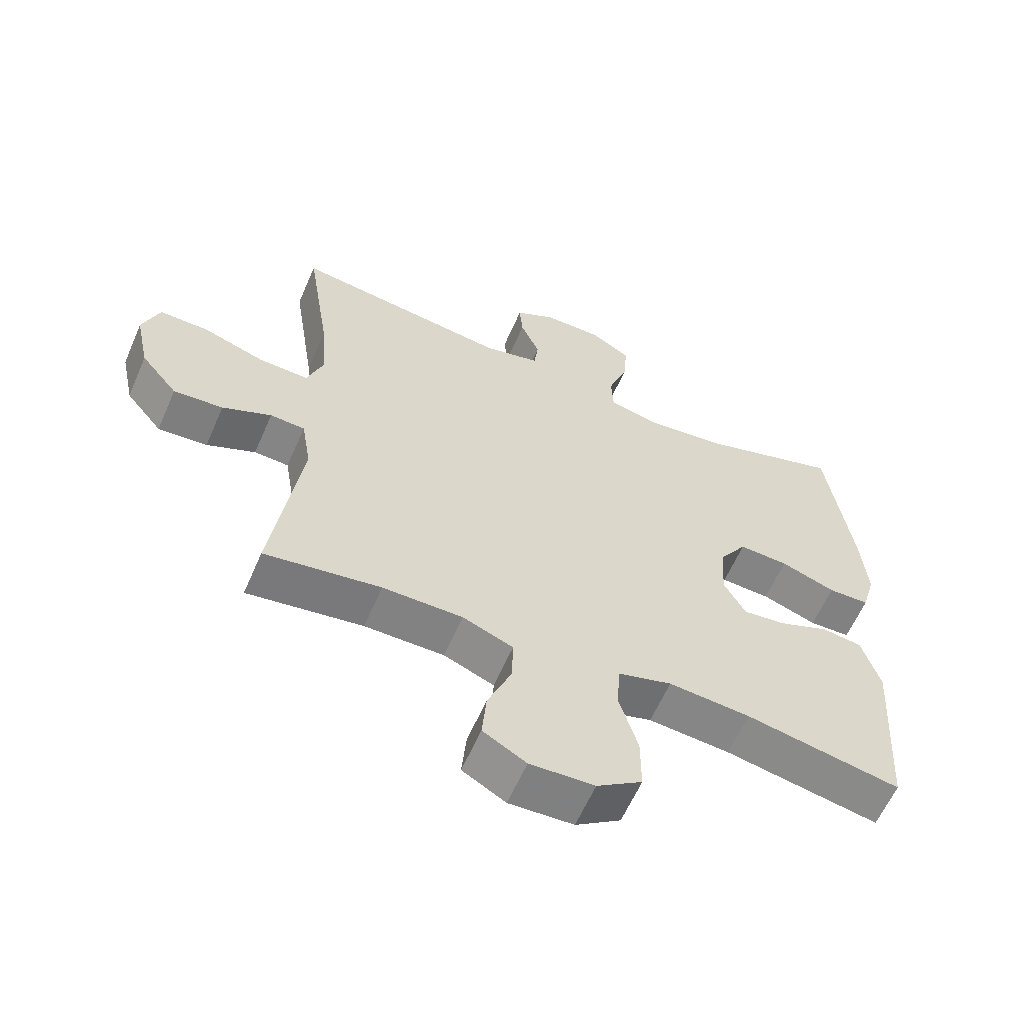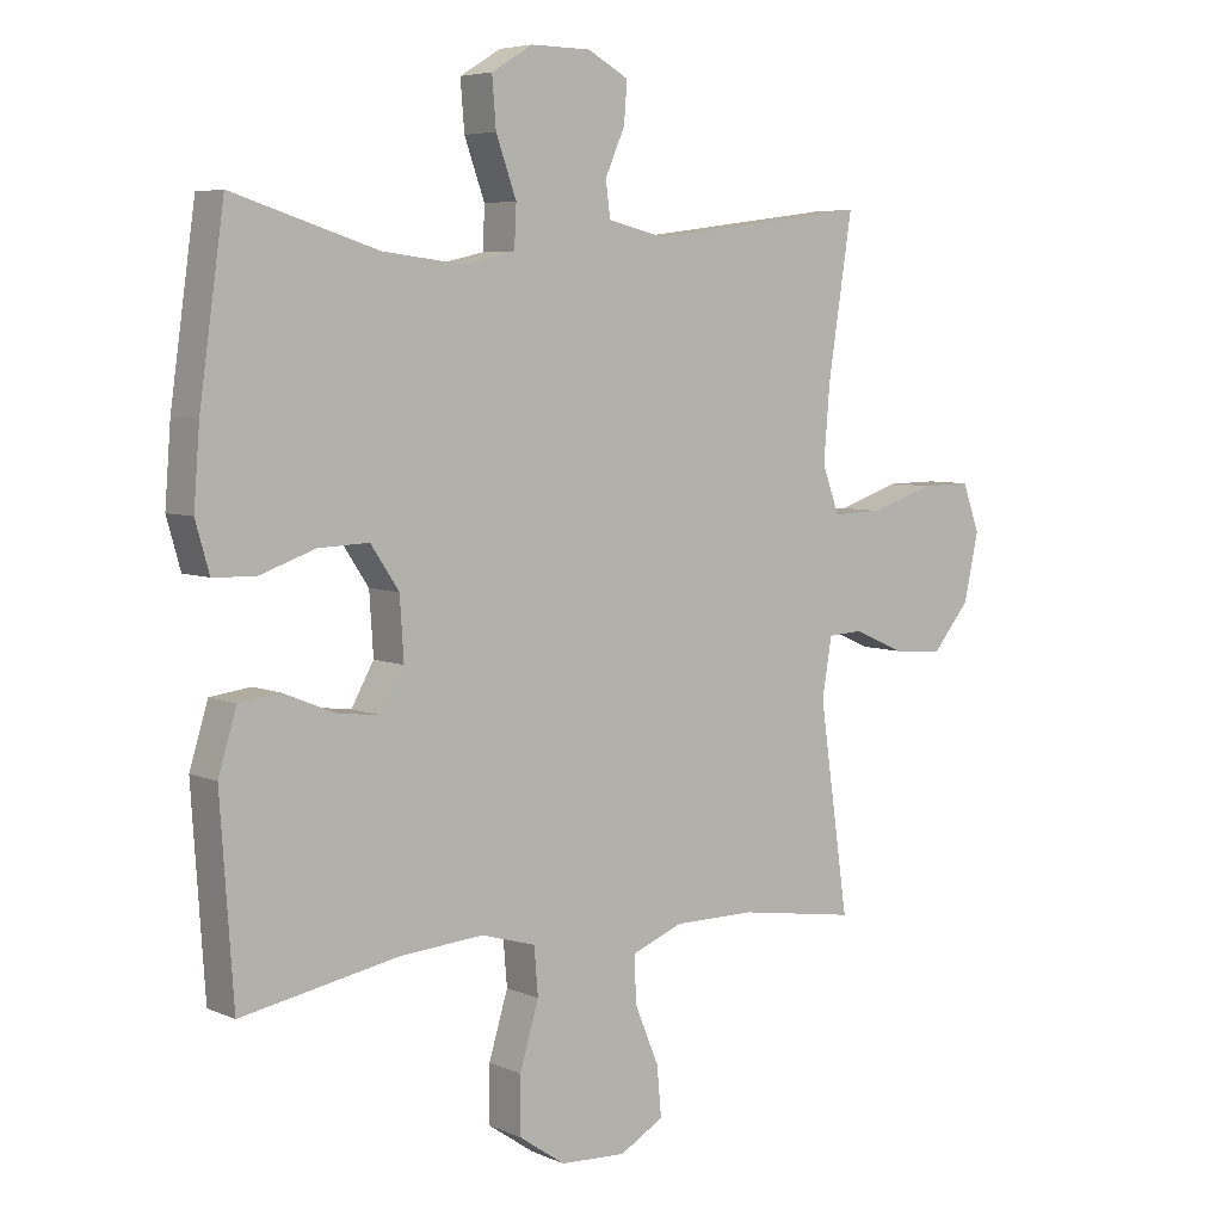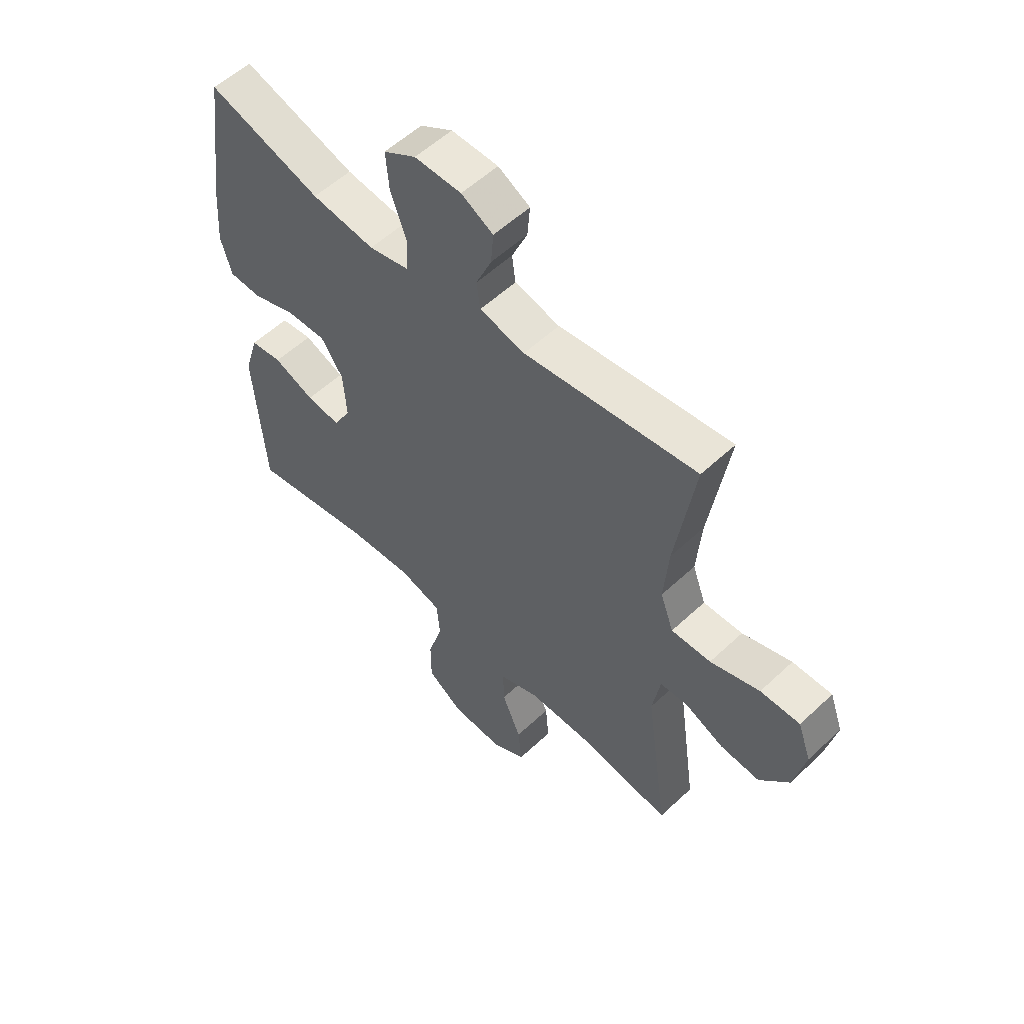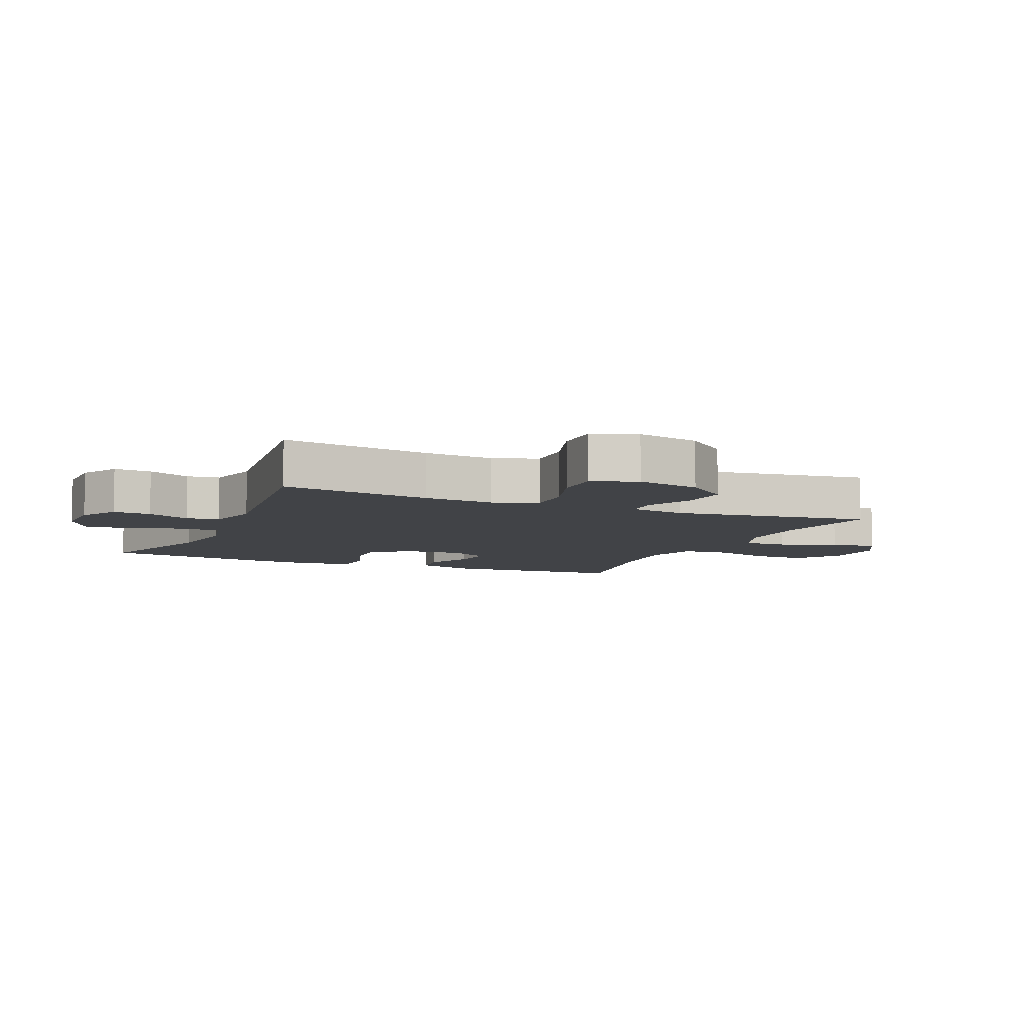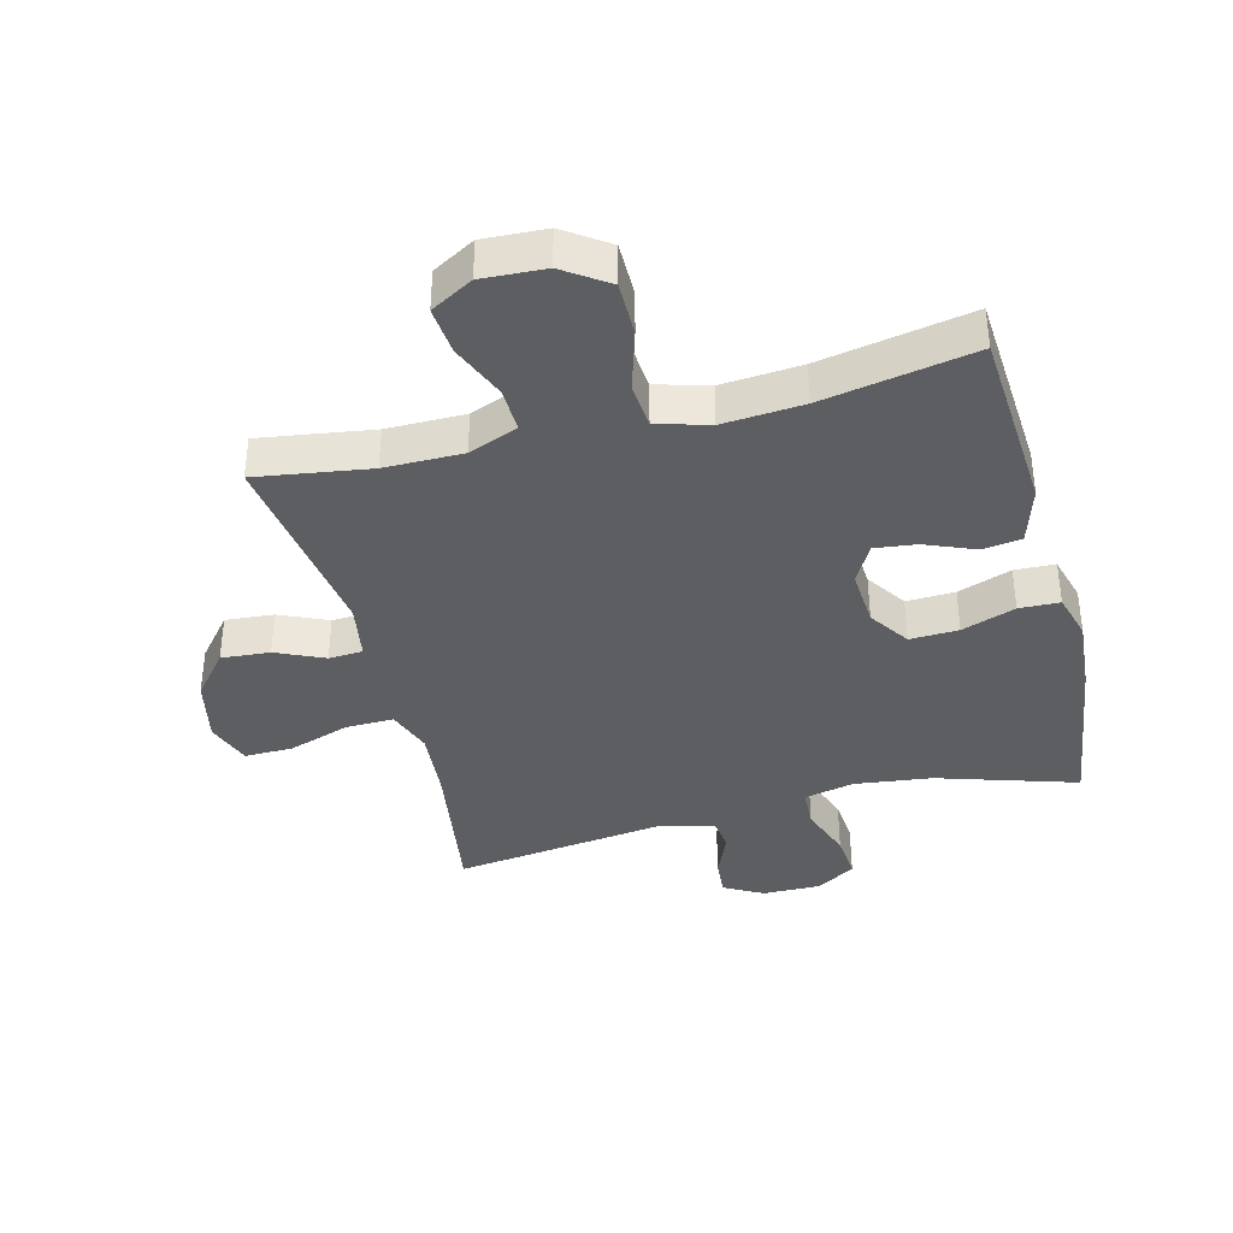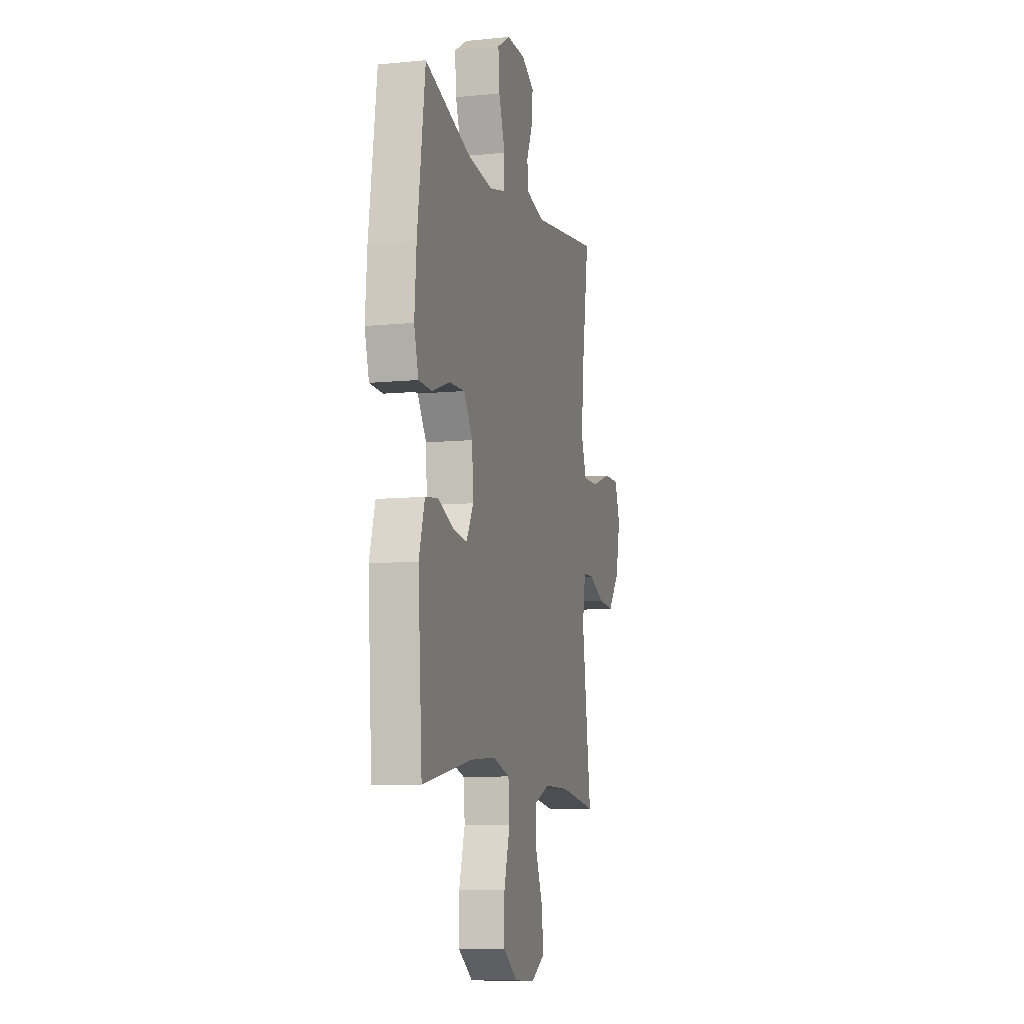
<metadata>
{"format":"obj","ext":"obj","renderer":"f3d","projection":"perspective","resolution":1024,"background":"white","views":[{"elev":-60.9,"azim":156.5,"up":"+Z"},{"elev":5.8,"azim":-37.7,"up":"+Z"},{"elev":55.8,"azim":45.5,"up":"+Z"},{"elev":-7.2,"azim":66.5,"up":"+Y"},{"elev":-38.0,"azim":-165.6,"up":"+Y"},{"elev":-9.0,"azim":-75.3,"up":"+Z"}]}
</metadata>
<code>
v -0.5 0.07 -0.5
v -0.52 0.07 -0.205
v -0.492 0.07 -0.113
v -0.43 0.07 -0.105
v -0.351 0.07 -0.137
v -0.285 0.07 -0.145
v -0.251 0.07 -0.084
v -0.257 0.07 0.008
v -0.3 0.07 0.072
v -0.377 0.07 0.069
v -0.462 0.07 0.039
v -0.526 0.07 0.041
v -0.547 0.07 0.115
v -0.538 0.07 0.231
v -0.5 0.07 0.5
v -0.28 0.07 0.431
v -0.157 0.07 0.416
v -0.078 0.07 0.434
v -0.075 0.07 0.497
v -0.106 0.07 0.583
v -0.112 0.07 0.657
v -0.049 0.07 0.695
v 0.042 0.07 0.694
v 0.104 0.07 0.66
v 0.099 0.07 0.599
v 0.069 0.07 0.53
v 0.076 0.07 0.477
v 0.164 0.07 0.456
v 0.5 0.07 0.5
v 0.463 0.07 0.259
v 0.454 0.07 0.146
v 0.48 0.07 0.075
v 0.557 0.07 0.077
v 0.653 0.07 0.109
v 0.73 0.07 0.11
v 0.756 0.07 0.038
v 0.734 0.07 -0.064
v 0.677 0.07 -0.133
v 0.6 0.07 -0.127
v 0.524 0.07 -0.093
v 0.47 0.07 -0.096
v 0.455 0.07 -0.185
v 0.5 0.07 -0.5
v 0.32 0.07 -0.473
v 0.196 0.07 -0.473
v 0.118 0.07 -0.504
v 0.12 0.07 -0.574
v 0.157 0.07 -0.663
v 0.164 0.07 -0.739
v 0.097 0.07 -0.777
v -0.003 0.07 -0.772
v -0.073 0.07 -0.724
v -0.073 0.07 -0.638
v -0.044 0.07 -0.541
v -0.05 0.07 -0.469
v -0.133 0.07 -0.445
v -0.26 0.07 -0.455
v -0.5 0 -0.5
v -0.52 0 -0.205
v -0.492 0 -0.113
v -0.43 0 -0.105
v -0.351 0 -0.137
v -0.285 0 -0.145
v -0.251 0 -0.084
v -0.257 0 0.008
v -0.3 0 0.072
v -0.377 0 0.069
v -0.462 0 0.039
v -0.526 0 0.041
v -0.547 0 0.115
v -0.538 0 0.231
v -0.5 0 0.5
v -0.28 0 0.431
v -0.157 0 0.416
v -0.078 0 0.434
v -0.075 0 0.497
v -0.106 0 0.583
v -0.112 0 0.657
v -0.049 0 0.695
v 0.042 0 0.694
v 0.104 0 0.66
v 0.099 0 0.599
v 0.069 0 0.53
v 0.076 0 0.477
v 0.164 0 0.456
v 0.5 0 0.5
v 0.463 0 0.259
v 0.454 0 0.146
v 0.48 0 0.075
v 0.557 0 0.077
v 0.653 0 0.109
v 0.73 0 0.11
v 0.756 0 0.038
v 0.734 0 -0.064
v 0.677 0 -0.133
v 0.6 0 -0.127
v 0.524 0 -0.093
v 0.47 0 -0.096
v 0.455 0 -0.185
v 0.5 0 -0.5
v 0.32 0 -0.473
v 0.196 0 -0.473
v 0.118 0 -0.504
v 0.12 0 -0.574
v 0.157 0 -0.663
v 0.164 0 -0.739
v 0.097 0 -0.777
v -0.003 0 -0.772
v -0.073 0 -0.724
v -0.073 0 -0.638
v -0.044 0 -0.541
v -0.05 0 -0.469
v -0.133 0 -0.445
v -0.26 0 -0.455
f 51 52 53 54
f 51 54 55
f 50 51 55
f 47 48 49 50
f 46 47 50 55
f 45 46 55 56
f 42 43 44
f 41 42 44 45
f 37 38 39 40
f 37 40 41
f 36 37 41
f 33 34 35 36
f 32 33 36 41
f 31 32 41 45
f 28 29 30
f 27 28 30 31
f 23 24 25 26
f 23 26 27
f 22 23 27
f 19 20 21 22
f 18 19 22 27
f 13 14 15 16
f 13 16 17
f 10 11 12 13
f 9 10 13 17
f 8 9 17 18
f 2 3 4 5
f 57 1 2 5
f 56 57 5 6
f 7 8 18 27
f 27 31 45 56
f 6 7 27 56
f 111 110 109 108
f 112 111 108
f 112 108 107
f 107 106 105 104
f 112 107 104 103
f 113 112 103 102
f 101 100 99
f 102 101 99 98
f 97 96 95 94
f 98 97 94
f 98 94 93
f 93 92 91 90
f 98 93 90 89
f 102 98 89 88
f 87 86 85
f 88 87 85 84
f 83 82 81 80
f 84 83 80
f 84 80 79
f 79 78 77 76
f 84 79 76 75
f 73 72 71 70
f 74 73 70
f 70 69 68 67
f 74 70 67 66
f 75 74 66 65
f 62 61 60 59
f 62 59 58 114
f 63 62 114 113
f 84 75 65 64
f 113 102 88 84
f 113 84 64 63
f 1 58 59 2
f 2 59 60 3
f 3 60 61 4
f 4 61 62 5
f 5 62 63 6
f 6 63 64 7
f 7 64 65 8
f 8 65 66 9
f 9 66 67 10
f 10 67 68 11
f 11 68 69 12
f 12 69 70 13
f 13 70 71 14
f 14 71 72 15
f 15 72 73 16
f 16 73 74 17
f 17 74 75 18
f 18 75 76 19
f 19 76 77 20
f 20 77 78 21
f 21 78 79 22
f 22 79 80 23
f 23 80 81 24
f 24 81 82 25
f 25 82 83 26
f 26 83 84 27
f 27 84 85 28
f 28 85 86 29
f 29 86 87 30
f 30 87 88 31
f 31 88 89 32
f 32 89 90 33
f 33 90 91 34
f 34 91 92 35
f 35 92 93 36
f 36 93 94 37
f 37 94 95 38
f 38 95 96 39
f 39 96 97 40
f 40 97 98 41
f 41 98 99 42
f 42 99 100 43
f 43 100 101 44
f 44 101 102 45
f 45 102 103 46
f 46 103 104 47
f 47 104 105 48
f 48 105 106 49
f 49 106 107 50
f 50 107 108 51
f 51 108 109 52
f 52 109 110 53
f 53 110 111 54
f 54 111 112 55
f 55 112 113 56
f 56 113 114 57
f 57 114 58 1

</code>
